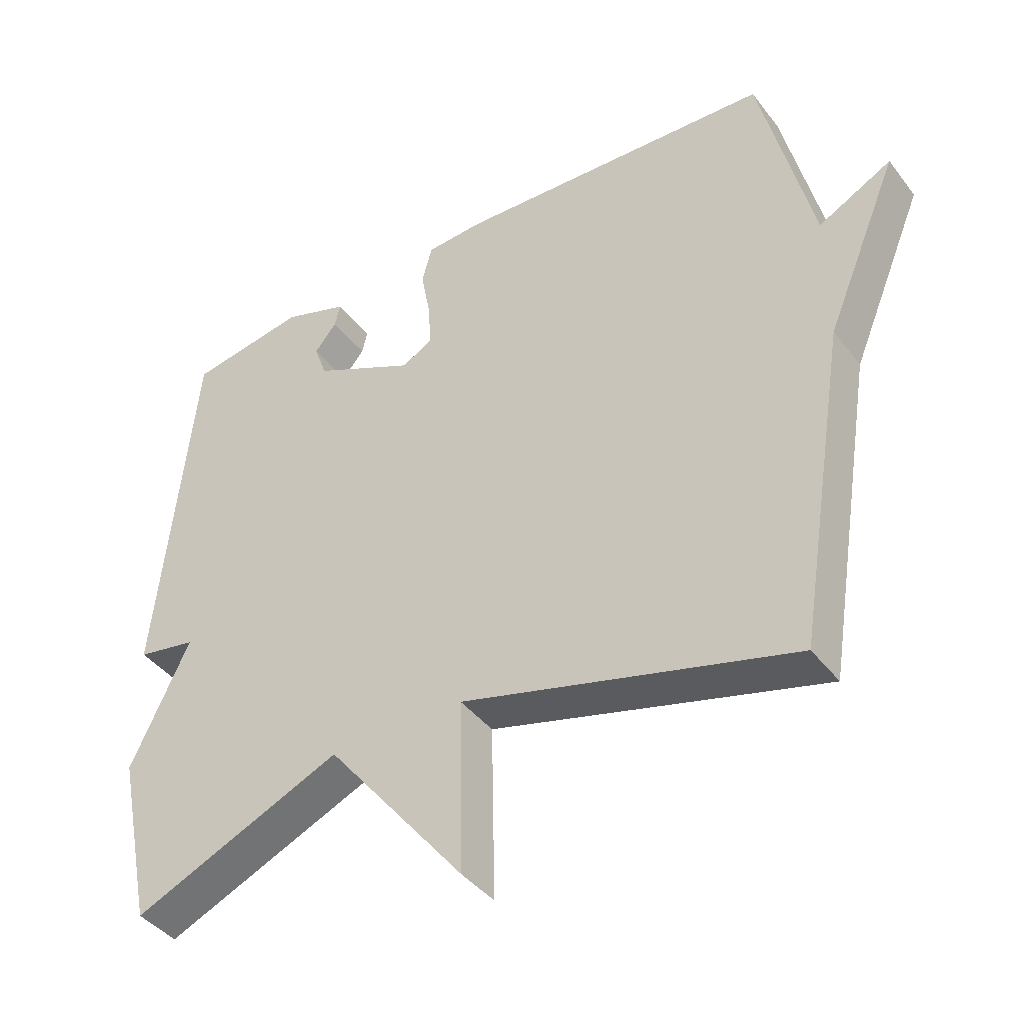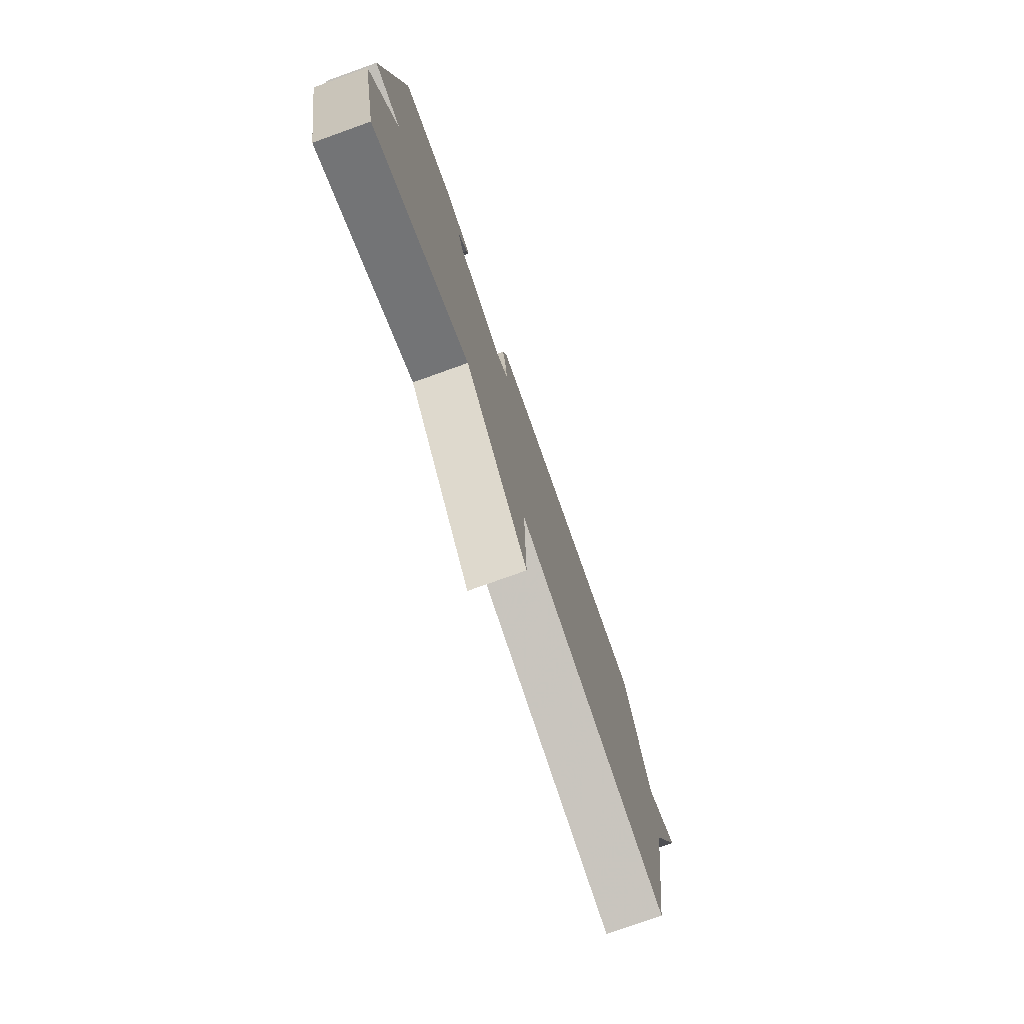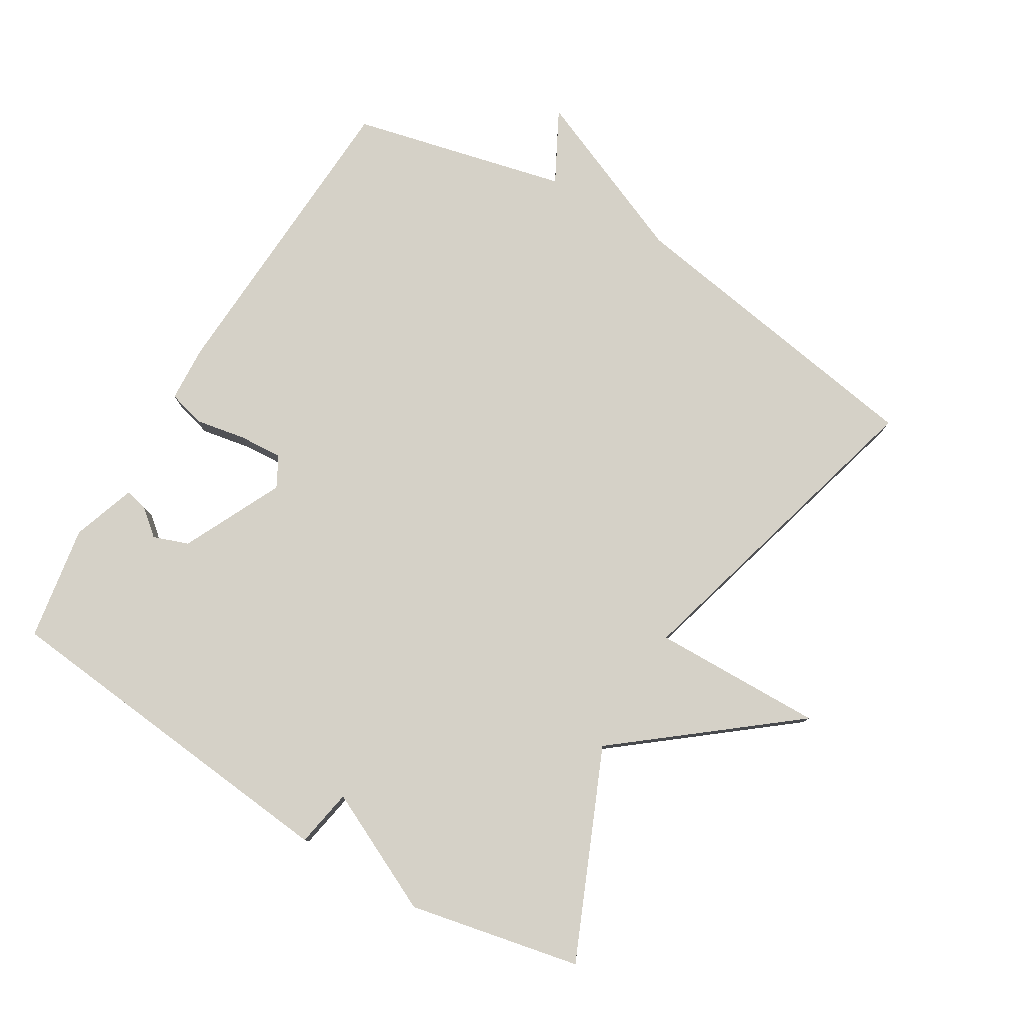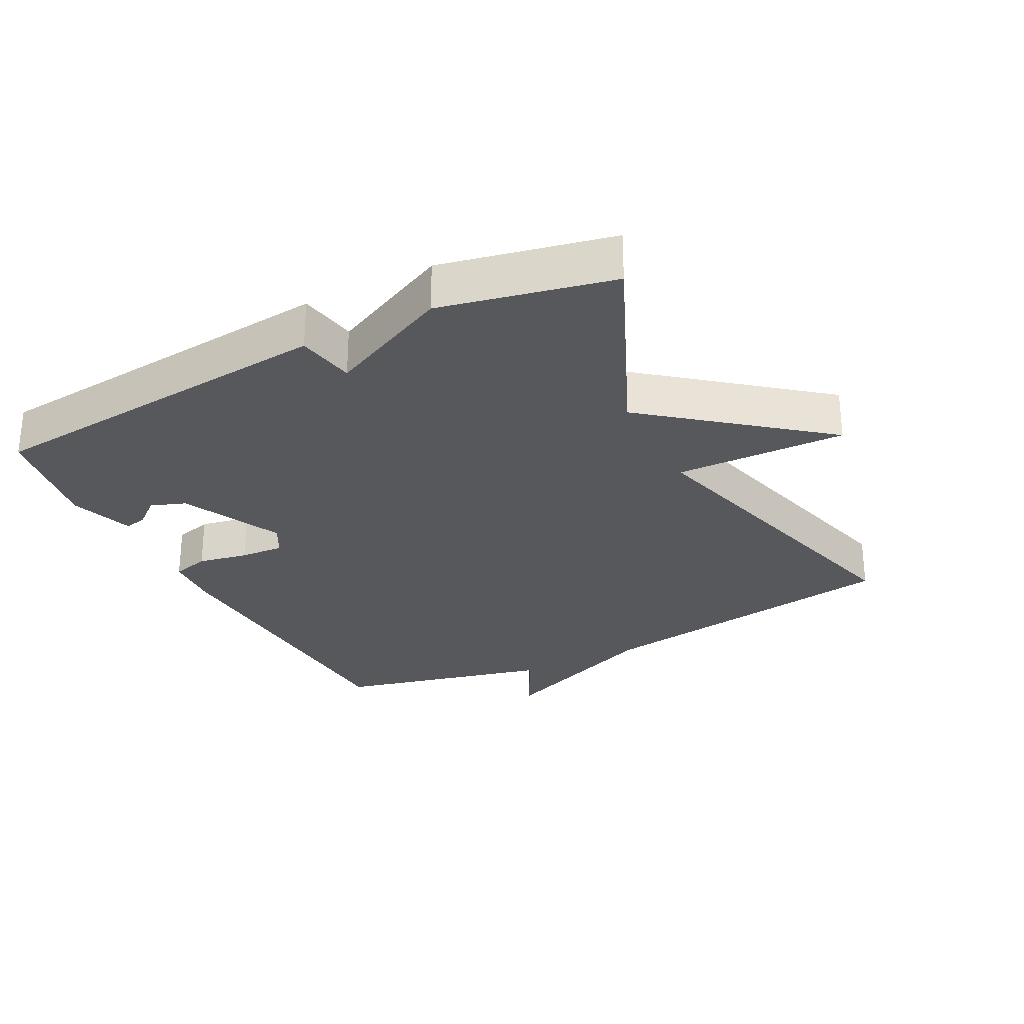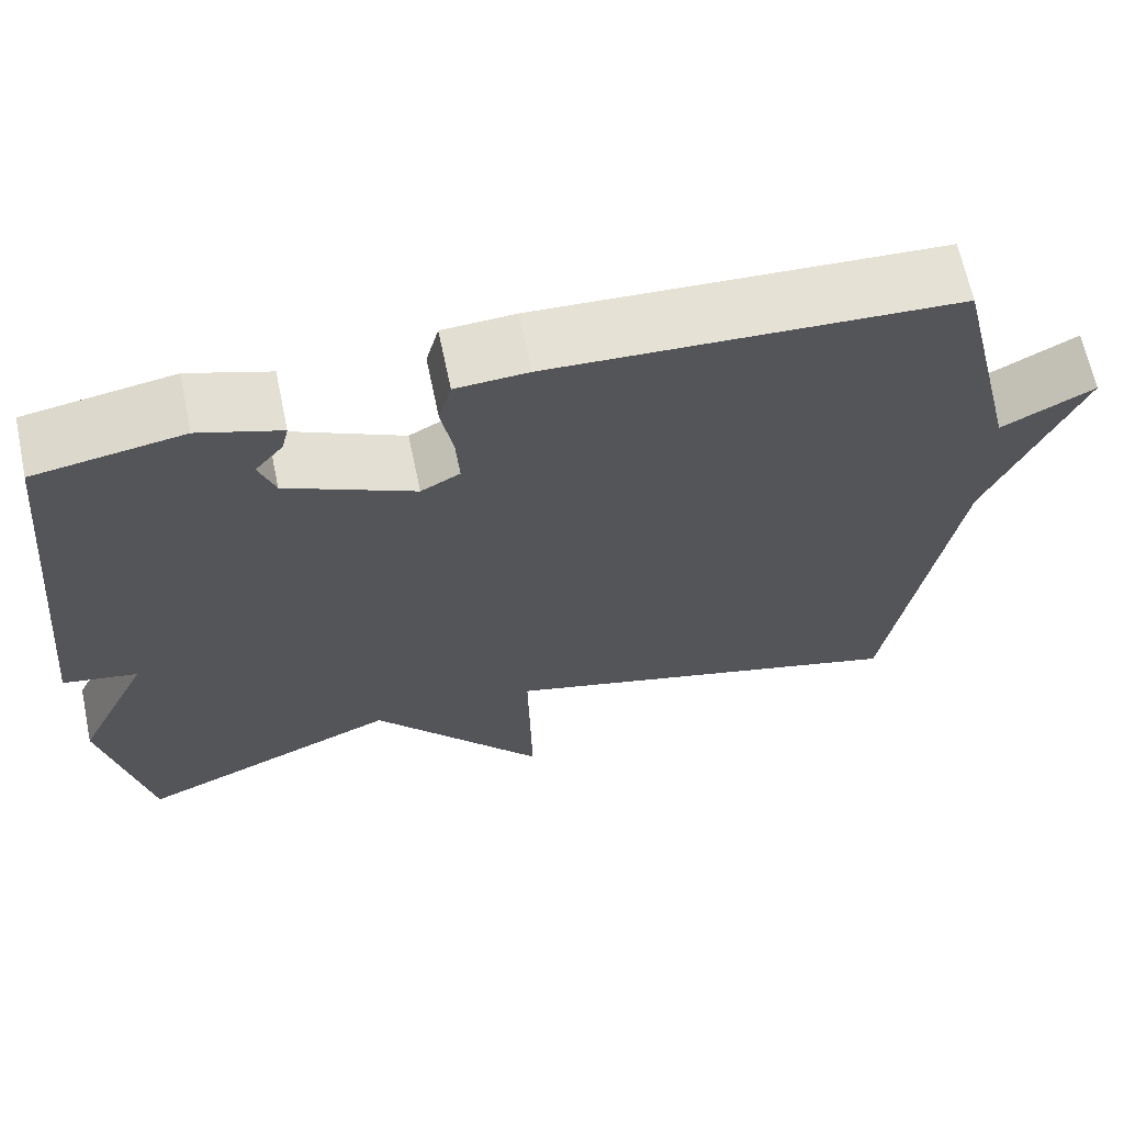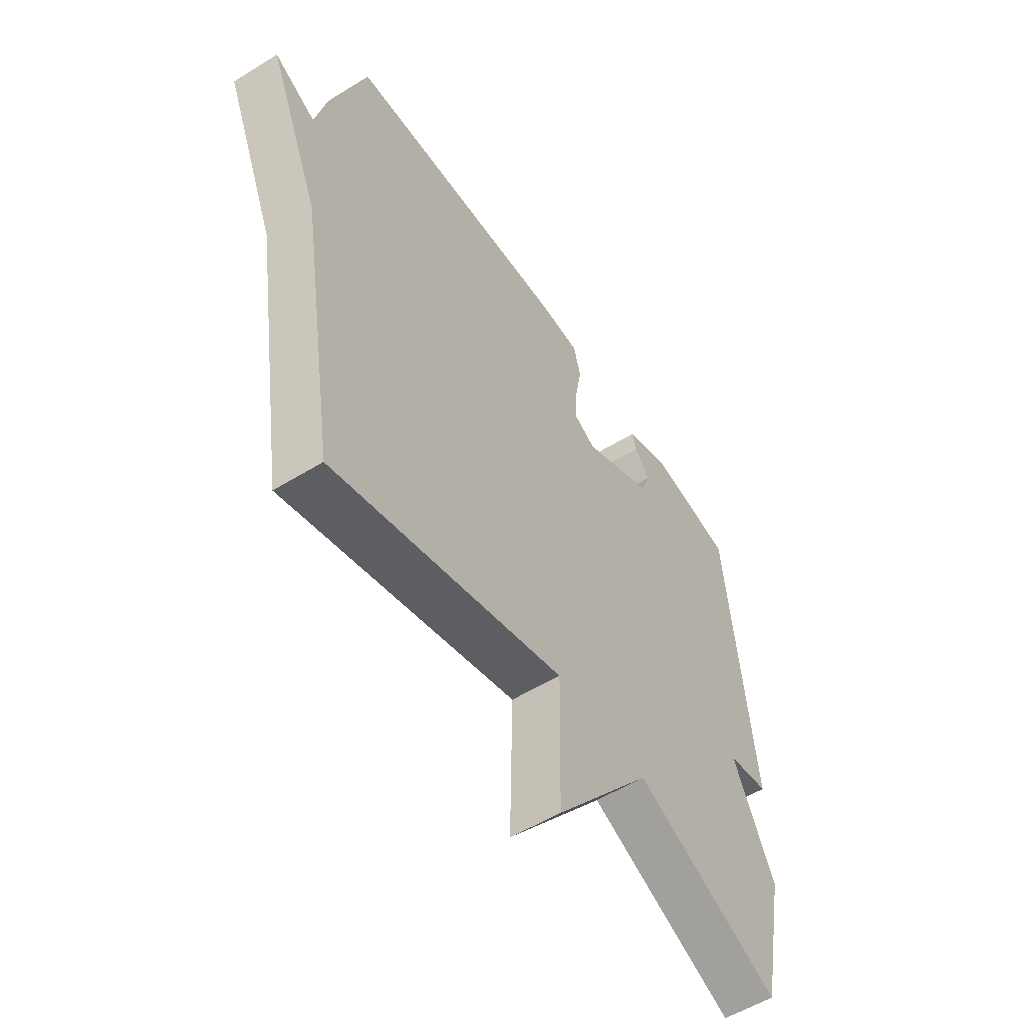
<metadata>
{"format":"obj","ext":"obj","renderer":"f3d","projection":"perspective","resolution":1024,"background":"white","views":[{"elev":-41.6,"azim":-145.9,"up":"+Z"},{"elev":-77.8,"azim":109.7,"up":"+Z"},{"elev":79.1,"azim":120.9,"up":"+Y"},{"elev":-28.3,"azim":117.0,"up":"+Y"},{"elev":65.9,"azim":168.1,"up":"+Z"},{"elev":-55.1,"azim":-56.9,"up":"+Z"}]}
</metadata>
<code>
v 0.5 0.07 -0.5
v 0.189 0.07 -0.366
v -0.016 0.07 -0.624
v -0.011 0.07 -0.366
v -0.5 0.07 -0.5
v -0.577 0.07 -0.025
v -0.685 0.07 0.232
v -0.577 0.07 0.175
v -0.5 0.07 0.5
v -0.027 0.07 0.524
v 0.058 0.07 0.519
v 0.073 0.07 0.463
v 0.059 0.07 0.387
v 0.055 0.07 0.321
v 0.101 0.07 0.296
v 0.252 0.07 0.369
v 0.271 0.07 0.422
v 0.238 0.07 0.462
v 0.23 0.07 0.496
v 0.326 0.07 0.529
v 0.5 0.07 0.5
v 0.554 0.07 -0.041
v 0.466 0.07 -0.057
v 0.554 0.07 -0.241
v 0.5 0 -0.5
v 0.189 0 -0.366
v -0.016 0 -0.624
v -0.011 0 -0.366
v -0.5 0 -0.5
v -0.577 0 -0.025
v -0.685 0 0.232
v -0.577 0 0.175
v -0.5 0 0.5
v -0.027 0 0.524
v 0.058 0 0.519
v 0.073 0 0.463
v 0.059 0 0.387
v 0.055 0 0.321
v 0.101 0 0.296
v 0.252 0 0.369
v 0.271 0 0.422
v 0.238 0 0.462
v 0.23 0 0.496
v 0.326 0 0.529
v 0.5 0 0.5
v 0.554 0 -0.041
v 0.466 0 -0.057
v 0.554 0 -0.241
f 23 24 1 2
f 20 21 22 23
f 20 23 2
f 17 18 19 20
f 2 3 4
f 20 2 4
f 17 20 4
f 16 17 4
f 15 16 4 5
f 14 15 5 6
f 13 14 6
f 12 13 6
f 11 12 6
f 10 11 6
f 9 10 6
f 8 9 6
f 6 7 8
f 26 25 48 47
f 47 46 45 44
f 26 47 44
f 44 43 42 41
f 28 27 26
f 28 26 44
f 28 44 41
f 28 41 40
f 29 28 40 39
f 30 29 39 38
f 30 38 37
f 30 37 36
f 30 36 35
f 30 35 34
f 30 34 33
f 30 33 32
f 32 31 30
f 1 25 26 2
f 2 26 27 3
f 3 27 28 4
f 4 28 29 5
f 5 29 30 6
f 6 30 31 7
f 7 31 32 8
f 8 32 33 9
f 9 33 34 10
f 10 34 35 11
f 11 35 36 12
f 12 36 37 13
f 13 37 38 14
f 14 38 39 15
f 15 39 40 16
f 16 40 41 17
f 17 41 42 18
f 18 42 43 19
f 19 43 44 20
f 20 44 45 21
f 21 45 46 22
f 22 46 47 23
f 23 47 48 24
f 24 48 25 1

</code>
